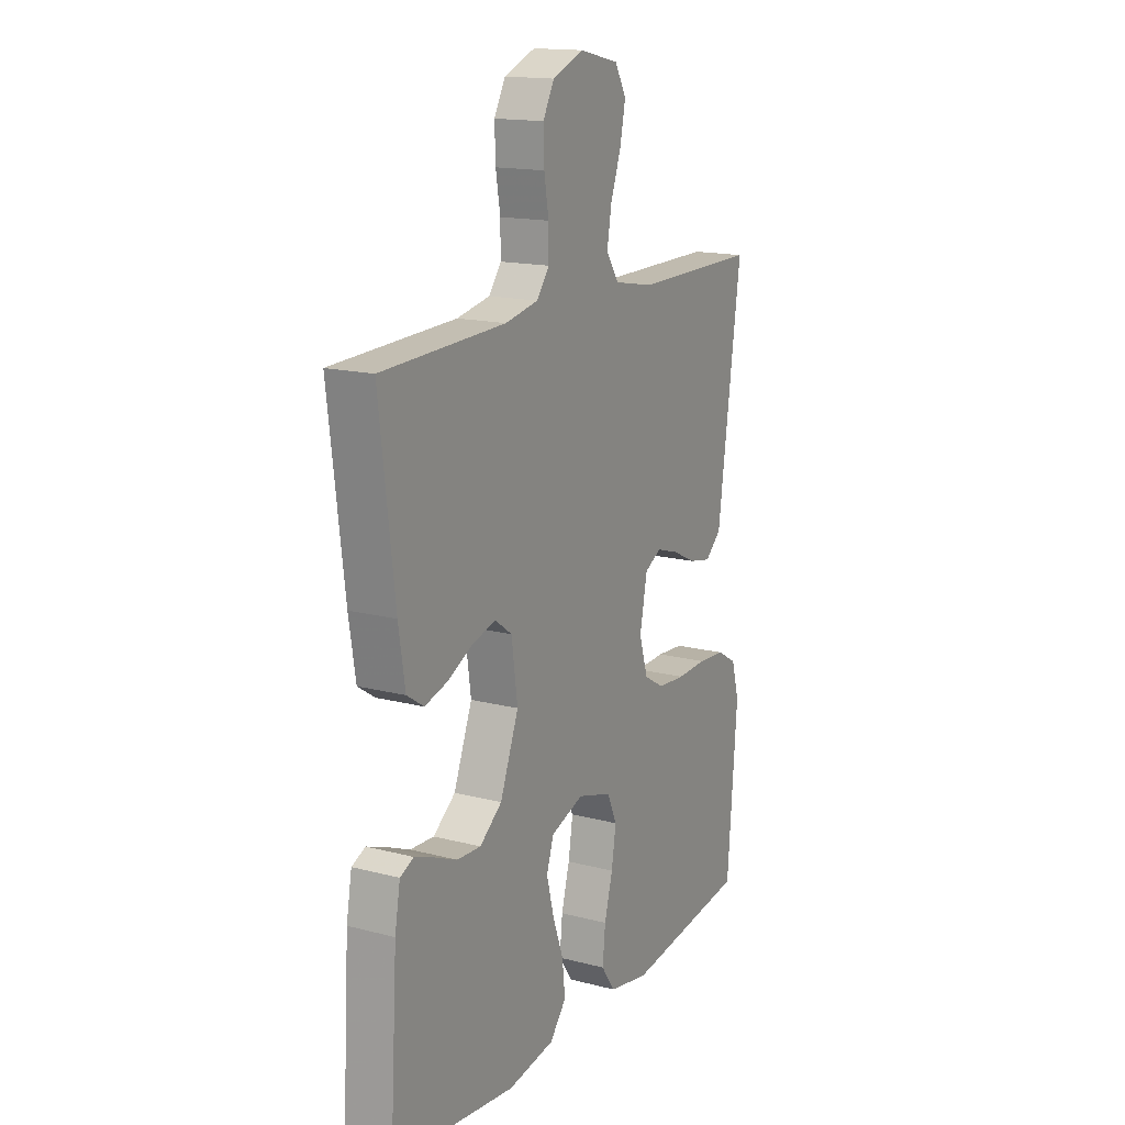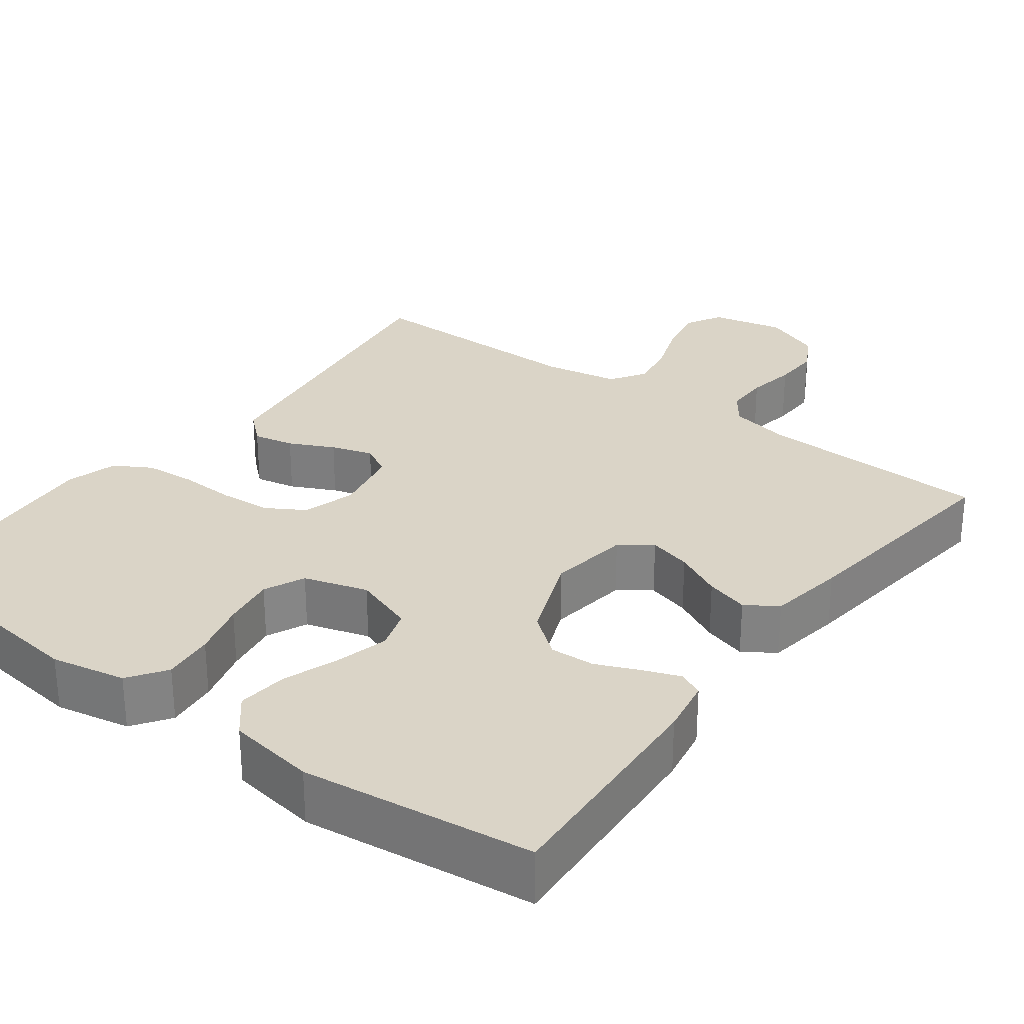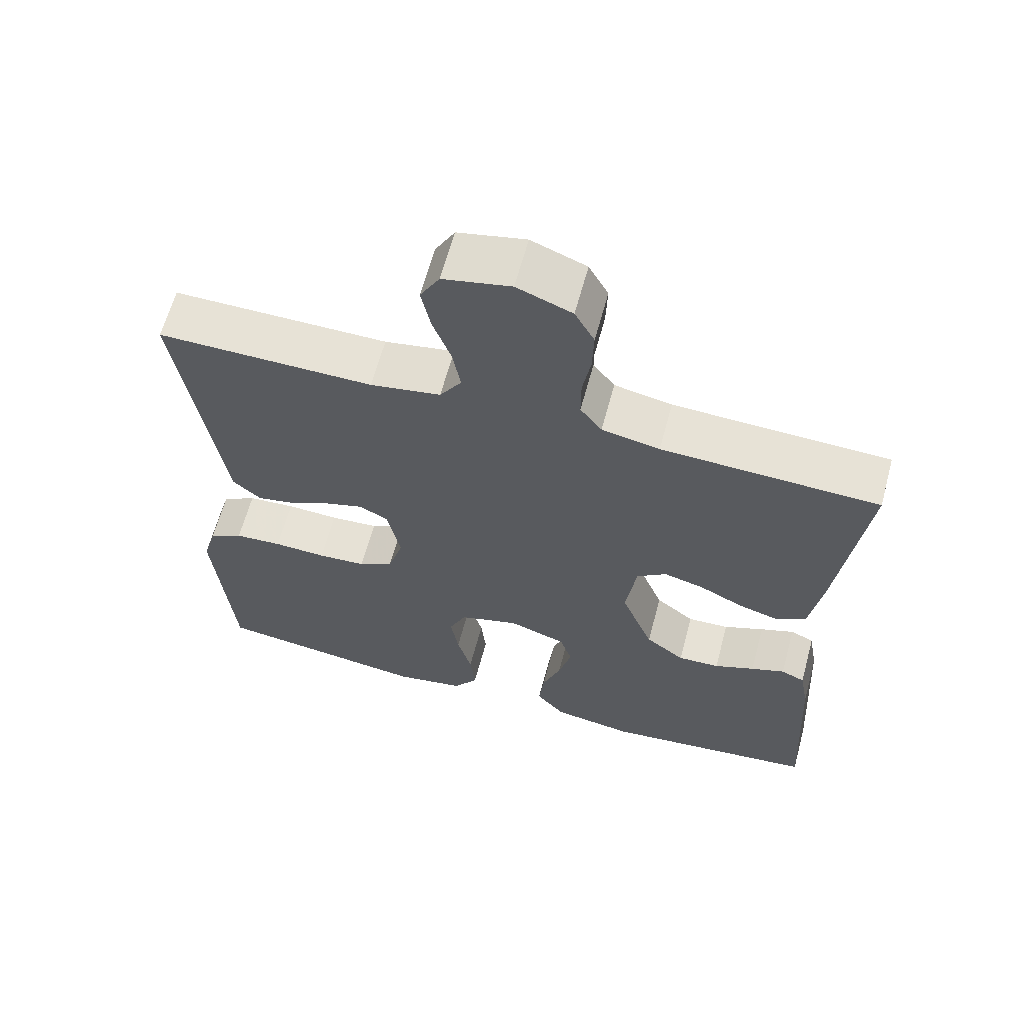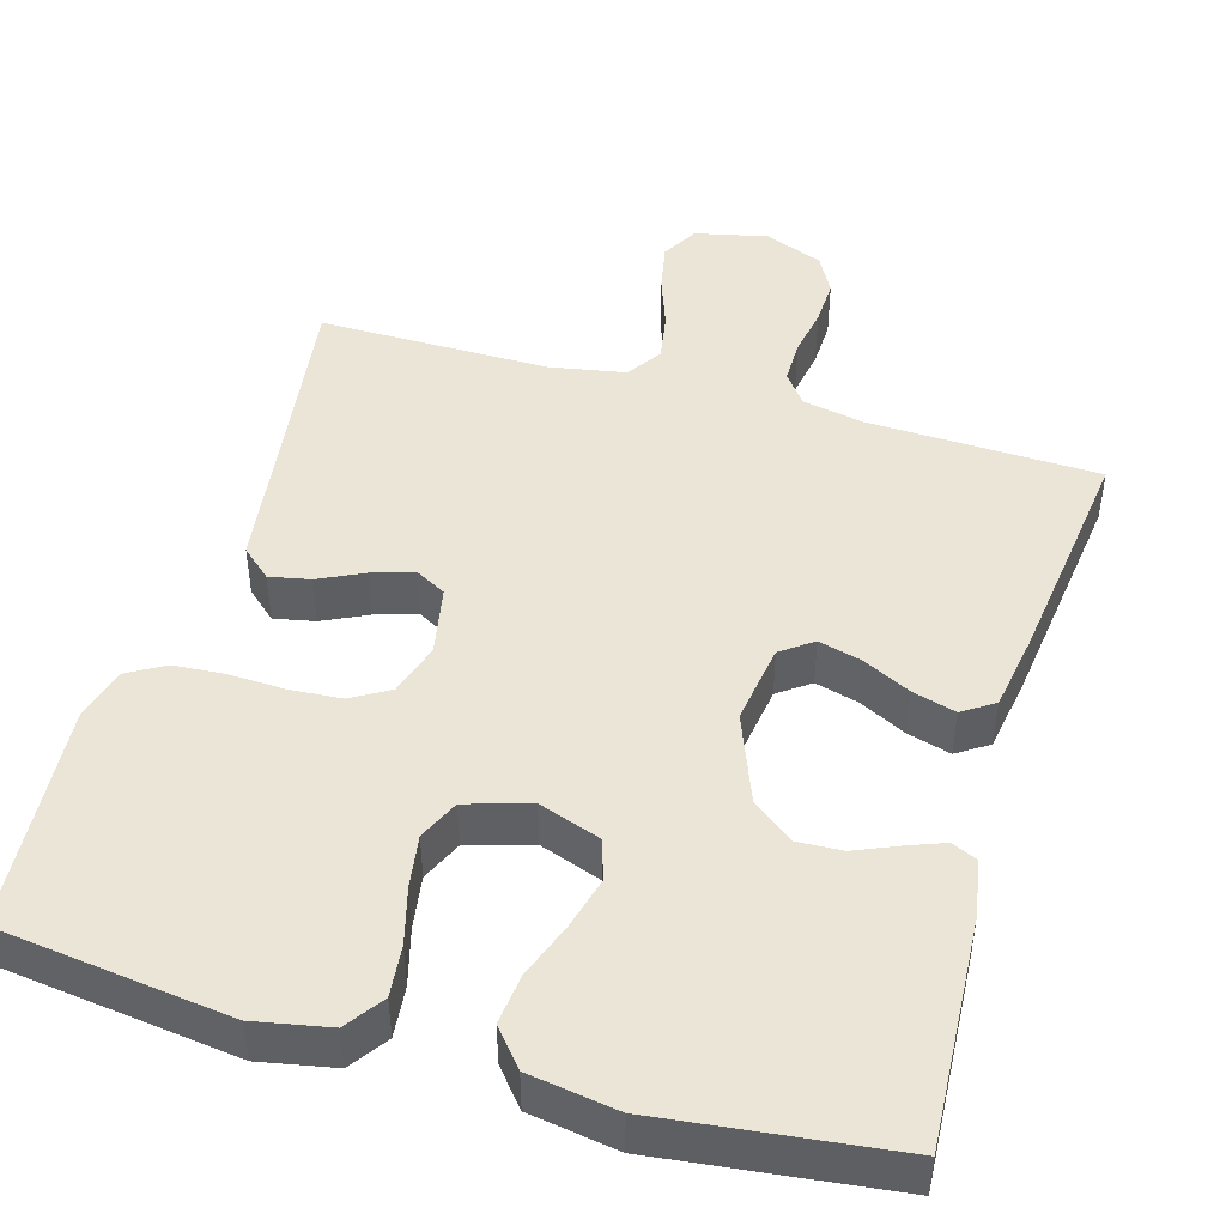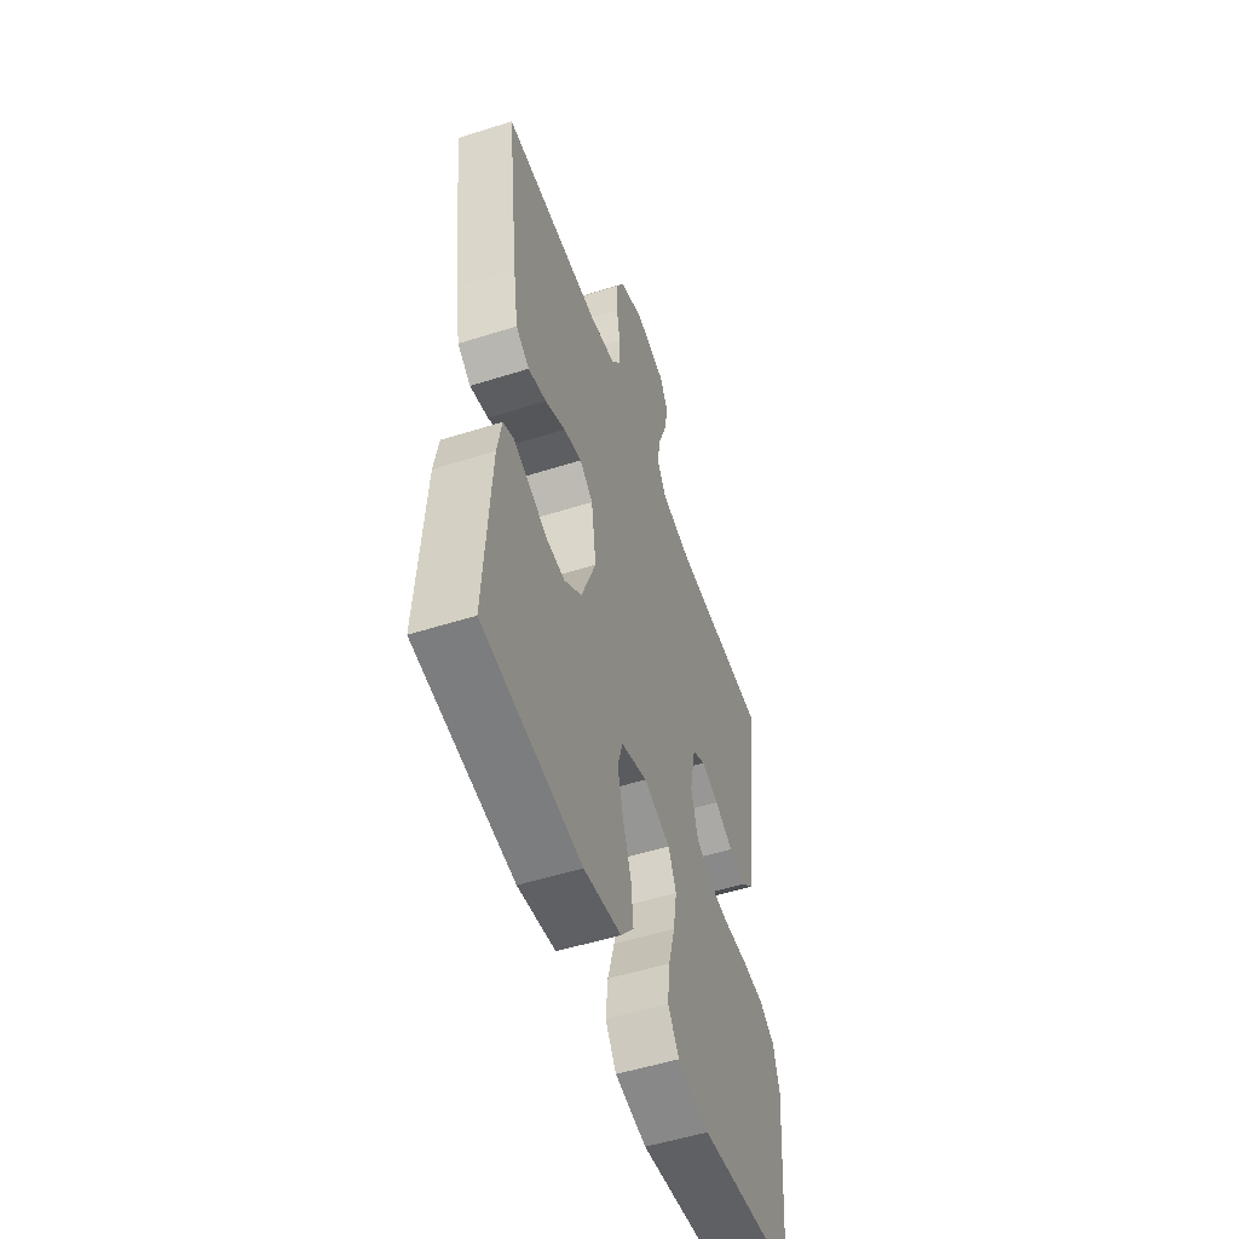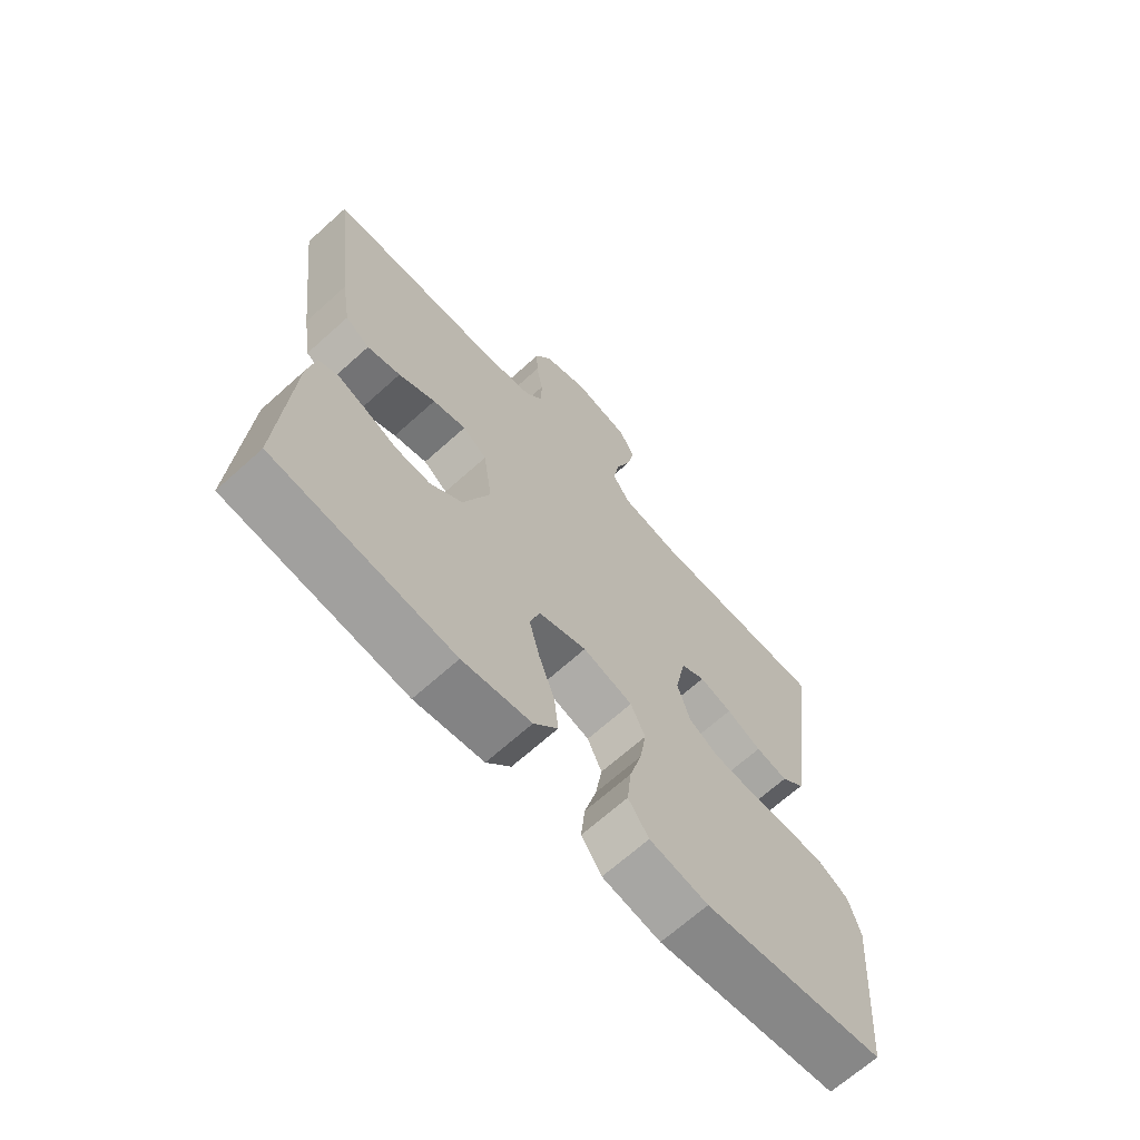
<metadata>
{"format":"obj","ext":"obj","renderer":"f3d","projection":"perspective","resolution":1024,"background":"white","views":[{"elev":15.9,"azim":-61.7,"up":"+Z"},{"elev":28.9,"azim":-143.3,"up":"+Y"},{"elev":63.5,"azim":-164.9,"up":"+Z"},{"elev":46.0,"azim":-163.7,"up":"+Y"},{"elev":-52.7,"azim":-71.2,"up":"+Z"},{"elev":-67.5,"azim":-47.9,"up":"+Z"}]}
</metadata>
<code>
v 0.5 0.07 0.5
v 0.458 0.07 0.2
v 0.443 0.07 0.091
v 0.404 0.07 0.056
v 0.351 0.07 0.067
v 0.293 0.07 0.095
v 0.239 0.07 0.112
v 0.199 0.07 0.09
v 0.181 0.07 0
v 0.202 0.07 -0.069
v 0.251 0.07 -0.098
v 0.318 0.07 -0.103
v 0.391 0.07 -0.1
v 0.457 0.07 -0.105
v 0.505 0.07 -0.133
v 0.524 0.07 -0.2
v 0.5 0.07 -0.5
v 0.2 0.07 -0.538
v 0.103 0.07 -0.519
v 0.069 0.07 -0.47
v 0.076 0.07 -0.403
v 0.096 0.07 -0.33
v 0.107 0.07 -0.261
v 0.083 0.07 -0.208
v 0 0.07 -0.183
v -0.08 0.07 -0.211
v -0.097 0.07 -0.264
v -0.079 0.07 -0.333
v -0.053 0.07 -0.405
v -0.046 0.07 -0.47
v -0.086 0.07 -0.518
v -0.2 0.07 -0.536
v -0.5 0.07 -0.5
v -0.482 0.07 -0.2
v -0.469 0.07 -0.127
v -0.436 0.07 -0.112
v -0.389 0.07 -0.13
v -0.333 0.07 -0.154
v -0.275 0.07 -0.157
v -0.221 0.07 -0.115
v -0.176 0.07 0
v -0.191 0.07 0.105
v -0.232 0.07 0.135
v -0.288 0.07 0.12
v -0.35 0.07 0.089
v -0.406 0.07 0.073
v -0.447 0.07 0.1
v -0.463 0.07 0.2
v -0.5 0.07 0.5
v -0.2 0.07 0.51
v -0.12 0.07 0.526
v -0.09 0.07 0.566
v -0.09 0.07 0.623
v -0.101 0.07 0.687
v -0.103 0.07 0.748
v -0.076 0.07 0.798
v 0 0.07 0.828
v 0.094 0.07 0.807
v 0.121 0.07 0.759
v 0.108 0.07 0.695
v 0.083 0.07 0.626
v 0.072 0.07 0.563
v 0.102 0.07 0.517
v 0.2 0.07 0.499
v 0.5 0 0.5
v 0.458 0 0.2
v 0.443 0 0.091
v 0.404 0 0.056
v 0.351 0 0.067
v 0.293 0 0.095
v 0.239 0 0.112
v 0.199 0 0.09
v 0.181 0 0
v 0.202 0 -0.069
v 0.251 0 -0.098
v 0.318 0 -0.103
v 0.391 0 -0.1
v 0.457 0 -0.105
v 0.505 0 -0.133
v 0.524 0 -0.2
v 0.5 0 -0.5
v 0.2 0 -0.538
v 0.103 0 -0.519
v 0.069 0 -0.47
v 0.076 0 -0.403
v 0.096 0 -0.33
v 0.107 0 -0.261
v 0.083 0 -0.208
v 0 0 -0.183
v -0.08 0 -0.211
v -0.097 0 -0.264
v -0.079 0 -0.333
v -0.053 0 -0.405
v -0.046 0 -0.47
v -0.086 0 -0.518
v -0.2 0 -0.536
v -0.5 0 -0.5
v -0.482 0 -0.2
v -0.469 0 -0.127
v -0.436 0 -0.112
v -0.389 0 -0.13
v -0.333 0 -0.154
v -0.275 0 -0.157
v -0.221 0 -0.115
v -0.176 0 0
v -0.191 0 0.105
v -0.232 0 0.135
v -0.288 0 0.12
v -0.35 0 0.089
v -0.406 0 0.073
v -0.447 0 0.1
v -0.463 0 0.2
v -0.5 0 0.5
v -0.2 0 0.51
v -0.12 0 0.526
v -0.09 0 0.566
v -0.09 0 0.623
v -0.101 0 0.687
v -0.103 0 0.748
v -0.076 0 0.798
v 0 0 0.828
v 0.094 0 0.807
v 0.121 0 0.759
v 0.108 0 0.695
v 0.083 0 0.626
v 0.072 0 0.563
v 0.102 0 0.517
v 0.2 0 0.499
f 58 59 60 61
f 58 61 62
f 57 58 62
f 56 57 62
f 53 54 55 56
f 52 53 56 62
f 51 52 62 63
f 47 48 49 50
f 44 45 46 47
f 43 44 47 50
f 42 43 50 51
f 35 36 37 38
f 33 34 35 38
f 33 38 39
f 32 33 39 40
f 28 29 30 31
f 27 28 31 32
f 26 27 32 40
f 19 20 21 22
f 19 22 23
f 18 19 23
f 17 18 23
f 16 17 23 24
f 12 13 14 15
f 11 12 15 16
f 3 4 5 6
f 2 3 6 7
f 64 1 2 7
f 63 64 7 8
f 41 42 51 63
f 41 63 8 9
f 25 26 40 41
f 25 41 9 10
f 11 16 24 25
f 10 11 25
f 125 124 123 122
f 126 125 122
f 126 122 121
f 126 121 120
f 120 119 118 117
f 126 120 117 116
f 127 126 116 115
f 114 113 112 111
f 111 110 109 108
f 114 111 108 107
f 115 114 107 106
f 102 101 100 99
f 102 99 98 97
f 103 102 97
f 104 103 97 96
f 95 94 93 92
f 96 95 92 91
f 104 96 91 90
f 86 85 84 83
f 87 86 83
f 87 83 82
f 87 82 81
f 88 87 81 80
f 79 78 77 76
f 80 79 76 75
f 70 69 68 67
f 71 70 67 66
f 71 66 65 128
f 72 71 128 127
f 127 115 106 105
f 73 72 127 105
f 105 104 90 89
f 74 73 105 89
f 89 88 80 75
f 89 75 74
f 1 65 66 2
f 2 66 67 3
f 3 67 68 4
f 4 68 69 5
f 5 69 70 6
f 6 70 71 7
f 7 71 72 8
f 8 72 73 9
f 9 73 74 10
f 10 74 75 11
f 11 75 76 12
f 12 76 77 13
f 13 77 78 14
f 14 78 79 15
f 15 79 80 16
f 16 80 81 17
f 17 81 82 18
f 18 82 83 19
f 19 83 84 20
f 20 84 85 21
f 21 85 86 22
f 22 86 87 23
f 23 87 88 24
f 24 88 89 25
f 25 89 90 26
f 26 90 91 27
f 27 91 92 28
f 28 92 93 29
f 29 93 94 30
f 30 94 95 31
f 31 95 96 32
f 32 96 97 33
f 33 97 98 34
f 34 98 99 35
f 35 99 100 36
f 36 100 101 37
f 37 101 102 38
f 38 102 103 39
f 39 103 104 40
f 40 104 105 41
f 41 105 106 42
f 42 106 107 43
f 43 107 108 44
f 44 108 109 45
f 45 109 110 46
f 46 110 111 47
f 47 111 112 48
f 48 112 113 49
f 49 113 114 50
f 50 114 115 51
f 51 115 116 52
f 52 116 117 53
f 53 117 118 54
f 54 118 119 55
f 55 119 120 56
f 56 120 121 57
f 57 121 122 58
f 58 122 123 59
f 59 123 124 60
f 60 124 125 61
f 61 125 126 62
f 62 126 127 63
f 63 127 128 64
f 64 128 65 1

</code>
